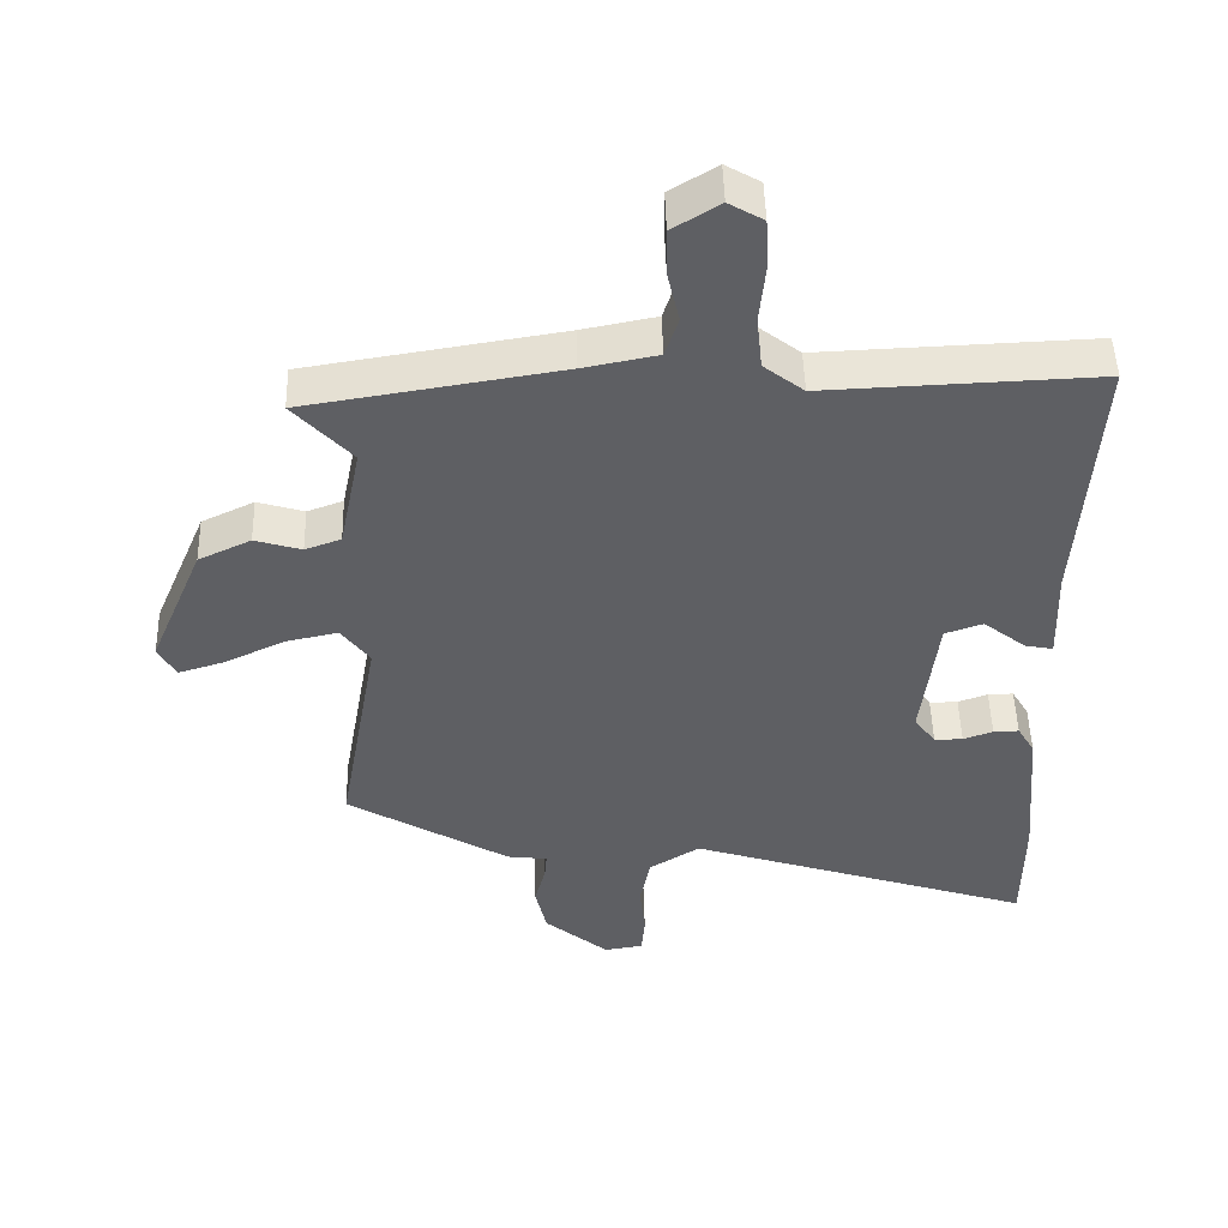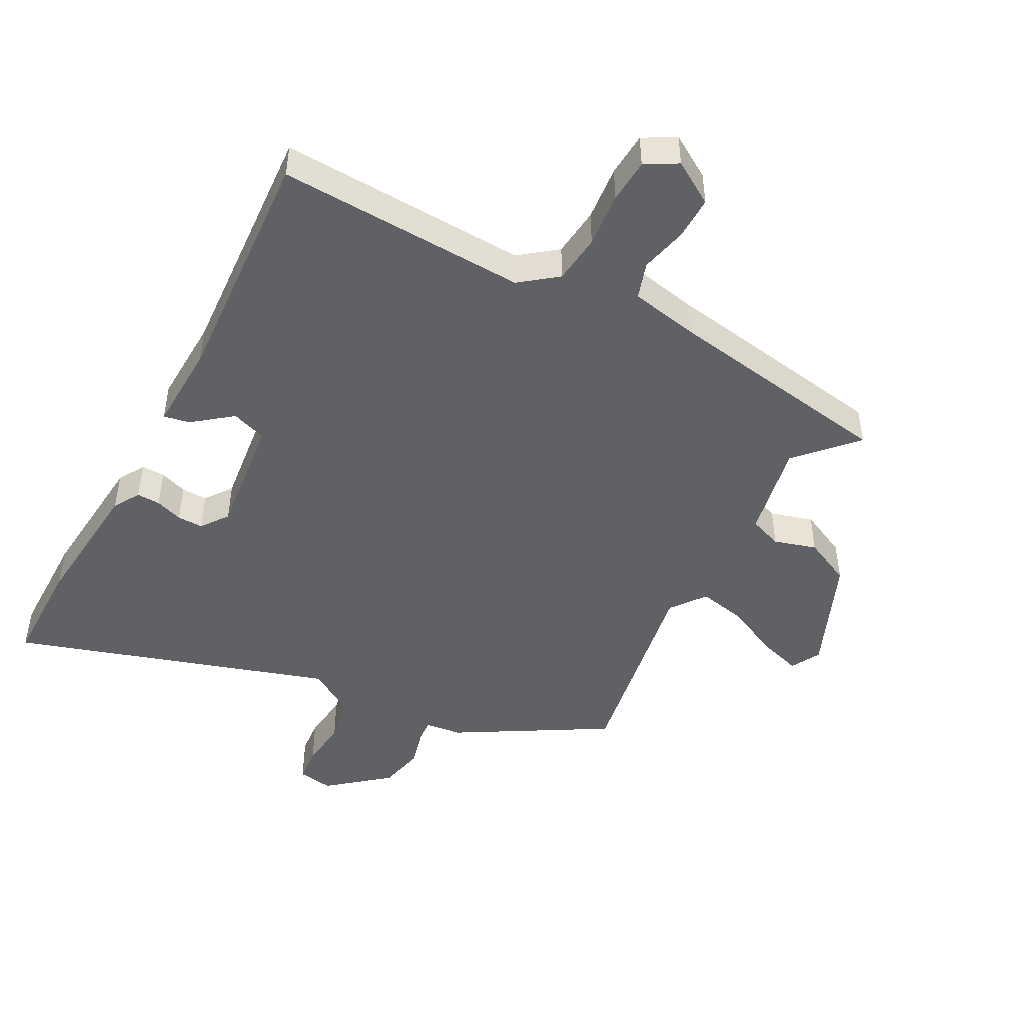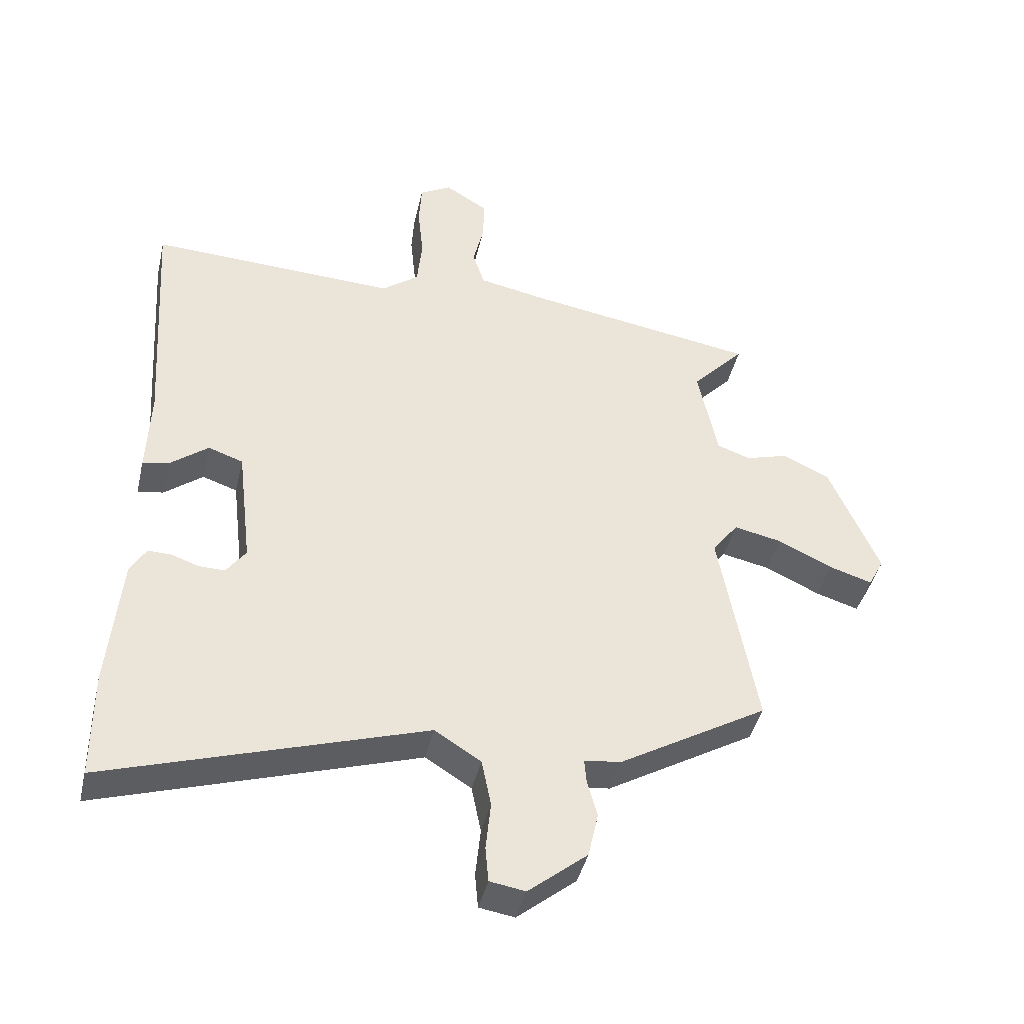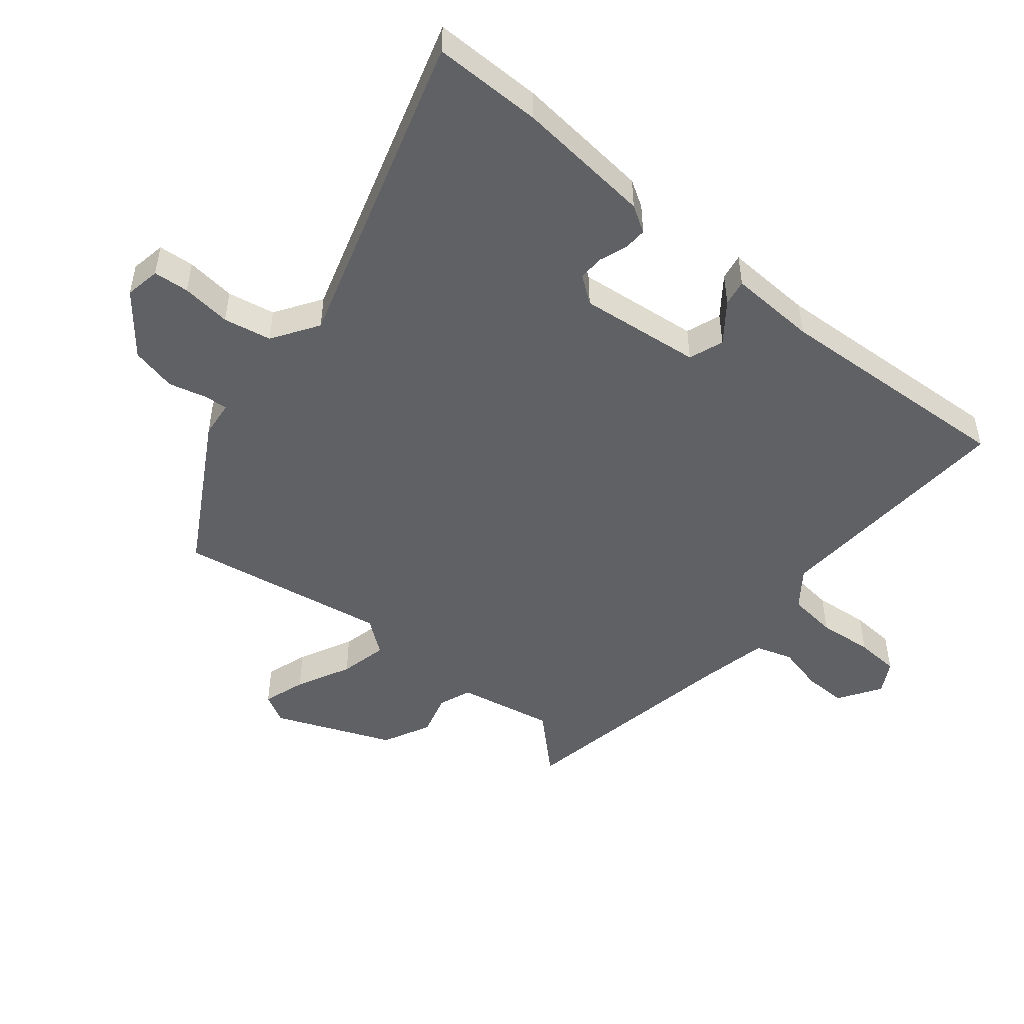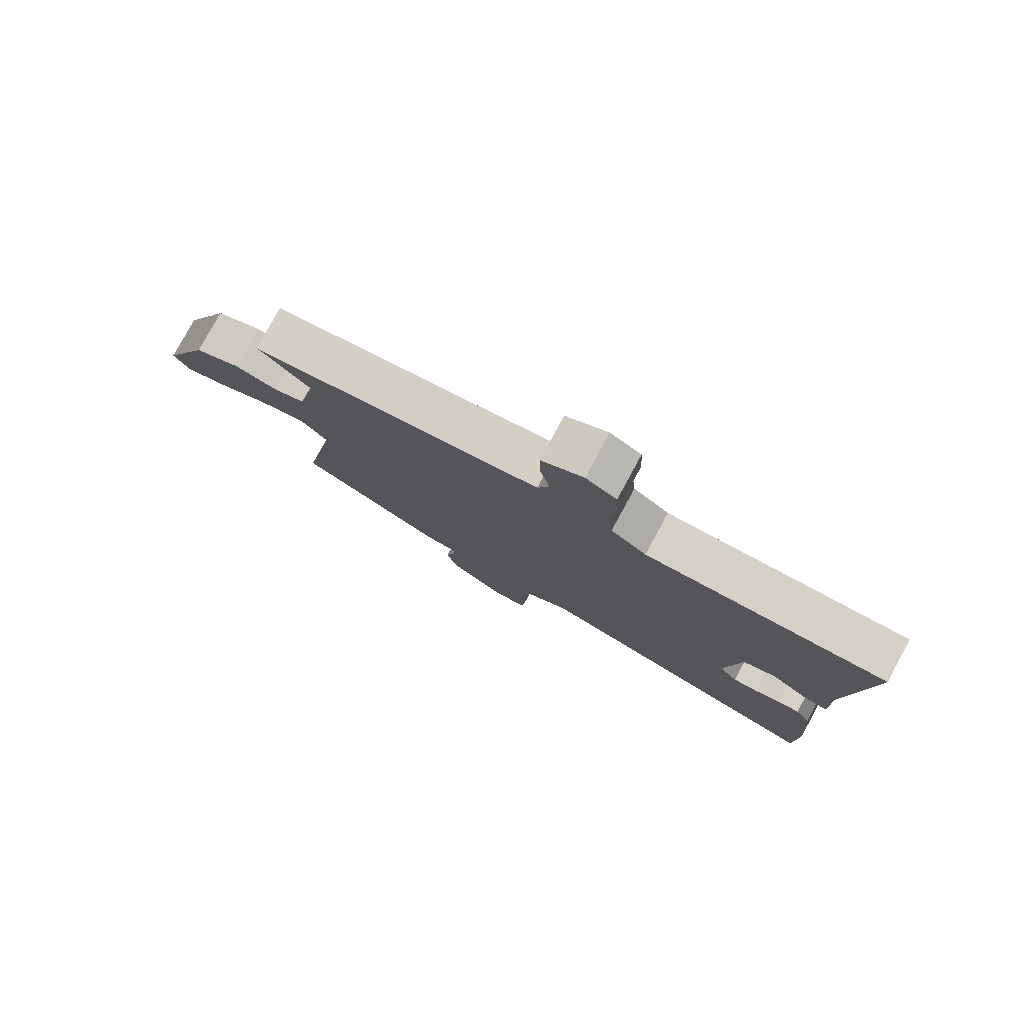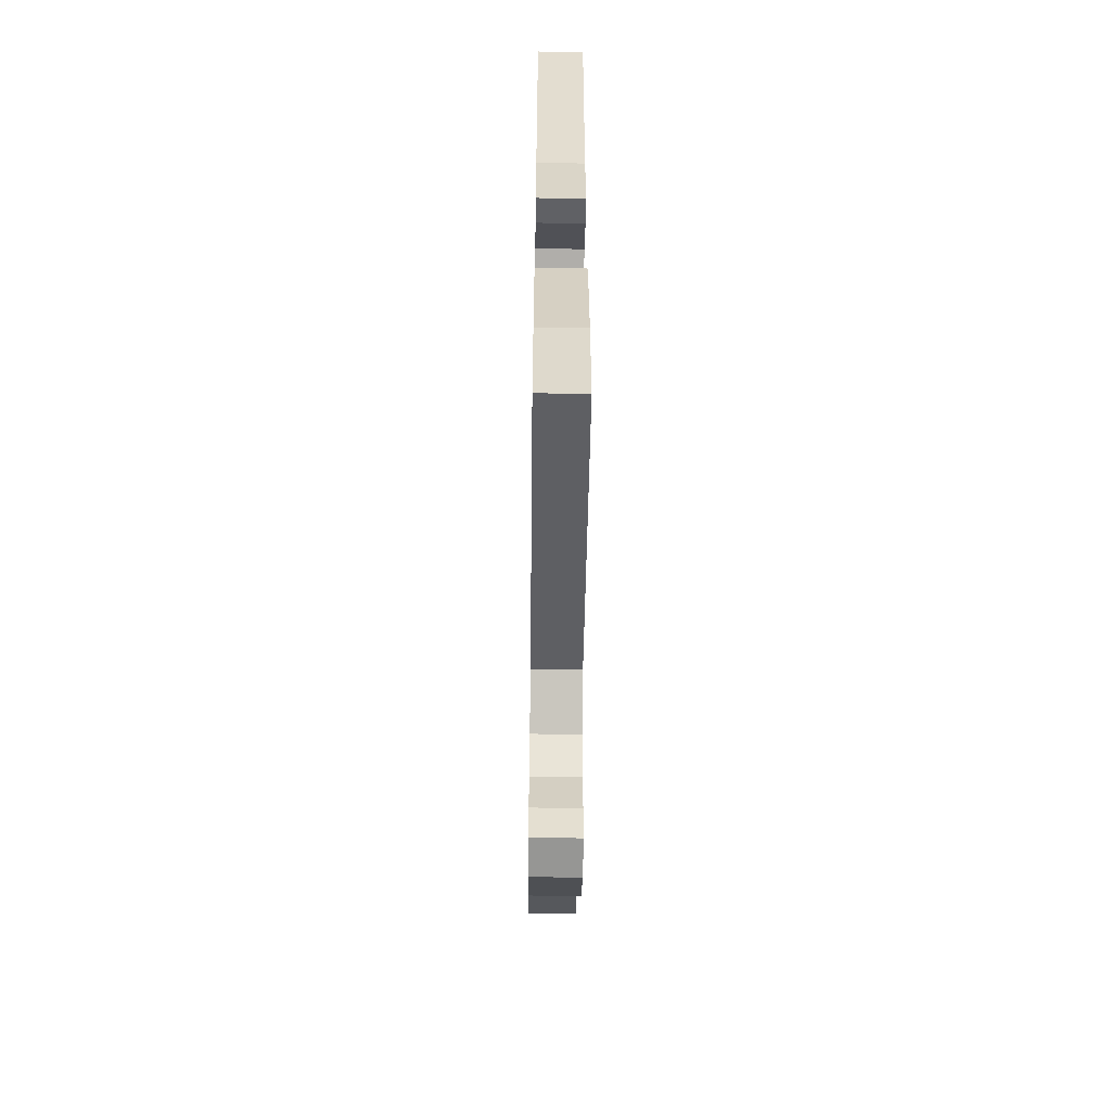
<metadata>
{"format":"obj","ext":"obj","renderer":"f3d","projection":"perspective","resolution":1024,"background":"white","views":[{"elev":48.6,"azim":178.5,"up":"+Z"},{"elev":-46.9,"azim":-28.3,"up":"+Y"},{"elev":-42.6,"azim":-13.0,"up":"+Z"},{"elev":-48.7,"azim":-130.2,"up":"+Y"},{"elev":79.7,"azim":-151.4,"up":"+Z"},{"elev":-58.6,"azim":-90.7,"up":"+Z"}]}
</metadata>
<code>
v 0.542 0.07 0.456
v 0.458 0.07 0.365
v 0.489 0.07 0.213
v 0.541 0.07 0.194
v 0.608 0.07 0.214
v 0.684 0.07 0.178
v 0.762 0.07 -0.006
v 0.737 0.07 -0.053
v 0.669 0.07 -0.032
v 0.583 0.07 0.009
v 0.507 0.07 0.025
v 0.466 0.07 -0.03
v 0.525 0.07 -0.36
v 0.29 0.07 -0.499
v 0.232 0.07 -0.506
v 0.235 0.07 -0.543
v 0.251 0.07 -0.603
v 0.235 0.07 -0.675
v 0.142 0.07 -0.752
v 0.086 0.07 -0.743
v 0.081 0.07 -0.687
v 0.089 0.07 -0.609
v 0.074 0.07 -0.534
v 0.001 0.07 -0.488
v -0.499 0.07 -0.649
v -0.5 0.07 -0.477
v -0.481 0.07 -0.262
v -0.456 0.07 -0.22
v -0.419 0.07 -0.221
v -0.376 0.07 -0.236
v -0.335 0.07 -0.237
v -0.304 0.07 -0.194
v -0.327 0.07 -0.002
v -0.382 0.07 0.017
v -0.443 0.07 -0.031
v -0.484 0.07 -0.039
v -0.479 0.07 0.099
v -0.505 0.07 0.485
v -0.112 0.07 0.469
v -0.054 0.07 0.514
v -0.046 0.07 0.592
v -0.055 0.07 0.679
v -0.051 0.07 0.749
v -0.001 0.07 0.778
v 0.067 0.07 0.736
v 0.066 0.07 0.668
v 0.049 0.07 0.594
v 0.068 0.07 0.536
v 0.175 0.07 0.515
v 0.542 0 0.456
v 0.458 0 0.365
v 0.489 0 0.213
v 0.541 0 0.194
v 0.608 0 0.214
v 0.684 0 0.178
v 0.762 0 -0.006
v 0.737 0 -0.053
v 0.669 0 -0.032
v 0.583 0 0.009
v 0.507 0 0.025
v 0.466 0 -0.03
v 0.525 0 -0.36
v 0.29 0 -0.499
v 0.232 0 -0.506
v 0.235 0 -0.543
v 0.251 0 -0.603
v 0.235 0 -0.675
v 0.142 0 -0.752
v 0.086 0 -0.743
v 0.081 0 -0.687
v 0.089 0 -0.609
v 0.074 0 -0.534
v 0.001 0 -0.488
v -0.499 0 -0.649
v -0.5 0 -0.477
v -0.481 0 -0.262
v -0.456 0 -0.22
v -0.419 0 -0.221
v -0.376 0 -0.236
v -0.335 0 -0.237
v -0.304 0 -0.194
v -0.327 0 -0.002
v -0.382 0 0.017
v -0.443 0 -0.031
v -0.484 0 -0.039
v -0.479 0 0.099
v -0.505 0 0.485
v -0.112 0 0.469
v -0.054 0 0.514
v -0.046 0 0.592
v -0.055 0 0.679
v -0.051 0 0.749
v -0.001 0 0.778
v 0.067 0 0.736
v 0.066 0 0.668
v 0.049 0 0.594
v 0.068 0 0.536
v 0.175 0 0.515
f 45 46 47
f 44 45 47
f 43 44 47
f 42 43 47
f 41 42 47
f 40 41 47 48
f 39 40 48 49
f 37 38 39
f 37 39 49
f 36 37 49
f 35 36 49
f 34 35 49
f 28 29 30
f 27 28 30
f 26 27 30
f 25 26 30
f 24 25 30
f 24 30 31
f 23 24 31 32
f 20 21 22
f 19 20 22
f 18 19 22
f 17 18 22
f 16 17 22
f 15 16 22 23
f 12 13 14 15
f 23 32 33
f 15 23 33
f 12 15 33
f 8 9 10
f 7 8 10
f 6 7 10
f 5 6 10
f 4 5 10
f 3 4 10 11
f 33 34 49
f 12 33 49
f 11 12 49
f 3 11 49
f 2 3 49
f 1 2 49
f 96 95 94
f 96 94 93
f 96 93 92
f 96 92 91
f 96 91 90
f 97 96 90 89
f 98 97 89 88
f 88 87 86
f 98 88 86
f 98 86 85
f 98 85 84
f 98 84 83
f 79 78 77
f 79 77 76
f 79 76 75
f 79 75 74
f 79 74 73
f 80 79 73
f 81 80 73 72
f 71 70 69
f 71 69 68
f 71 68 67
f 71 67 66
f 71 66 65
f 72 71 65 64
f 64 63 62 61
f 82 81 72
f 82 72 64
f 82 64 61
f 59 58 57
f 59 57 56
f 59 56 55
f 59 55 54
f 59 54 53
f 60 59 53 52
f 98 83 82
f 98 82 61
f 98 61 60
f 98 60 52
f 98 52 51
f 98 51 50
f 1 50 51 2
f 2 51 52 3
f 3 52 53 4
f 4 53 54 5
f 5 54 55 6
f 6 55 56 7
f 7 56 57 8
f 8 57 58 9
f 9 58 59 10
f 10 59 60 11
f 11 60 61 12
f 12 61 62 13
f 13 62 63 14
f 14 63 64 15
f 15 64 65 16
f 16 65 66 17
f 17 66 67 18
f 18 67 68 19
f 19 68 69 20
f 20 69 70 21
f 21 70 71 22
f 22 71 72 23
f 23 72 73 24
f 24 73 74 25
f 25 74 75 26
f 26 75 76 27
f 27 76 77 28
f 28 77 78 29
f 29 78 79 30
f 30 79 80 31
f 31 80 81 32
f 32 81 82 33
f 33 82 83 34
f 34 83 84 35
f 35 84 85 36
f 36 85 86 37
f 37 86 87 38
f 38 87 88 39
f 39 88 89 40
f 40 89 90 41
f 41 90 91 42
f 42 91 92 43
f 43 92 93 44
f 44 93 94 45
f 45 94 95 46
f 46 95 96 47
f 47 96 97 48
f 48 97 98 49
f 49 98 50 1

</code>
